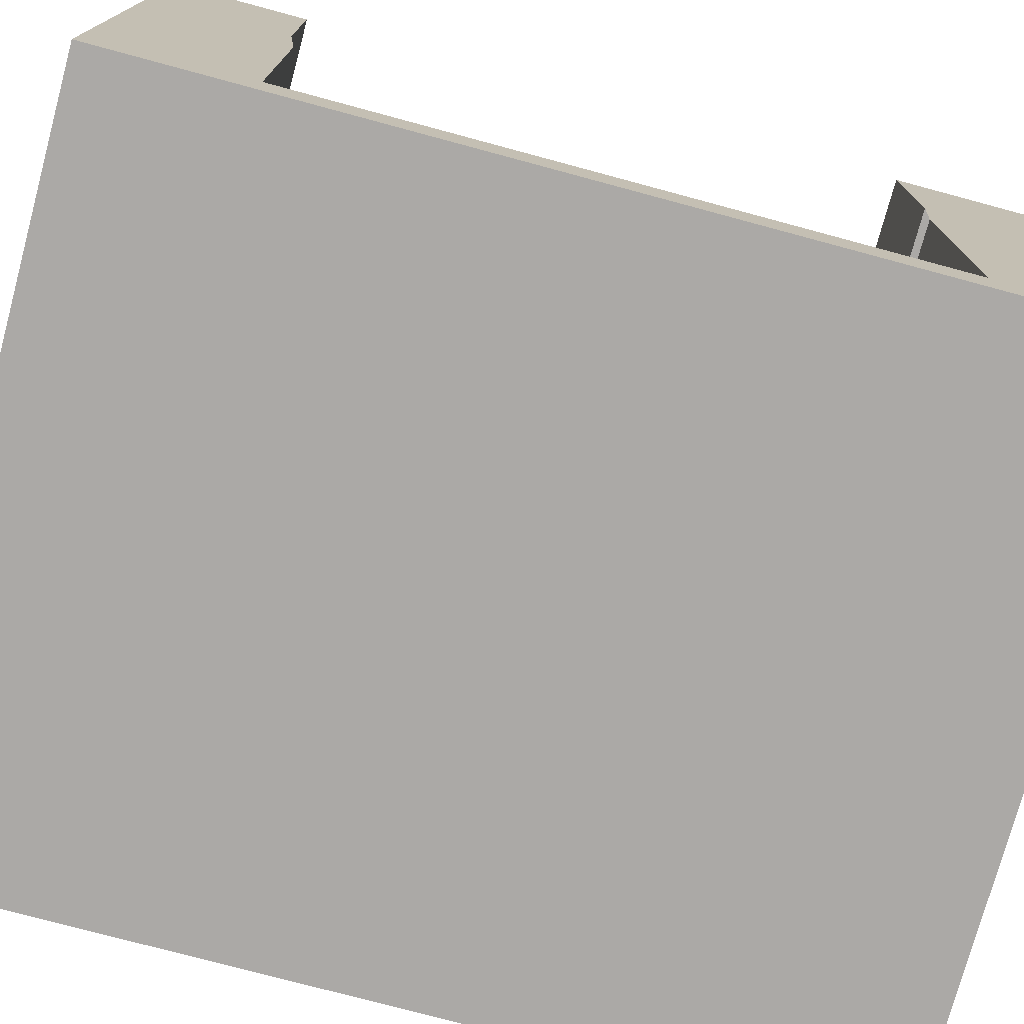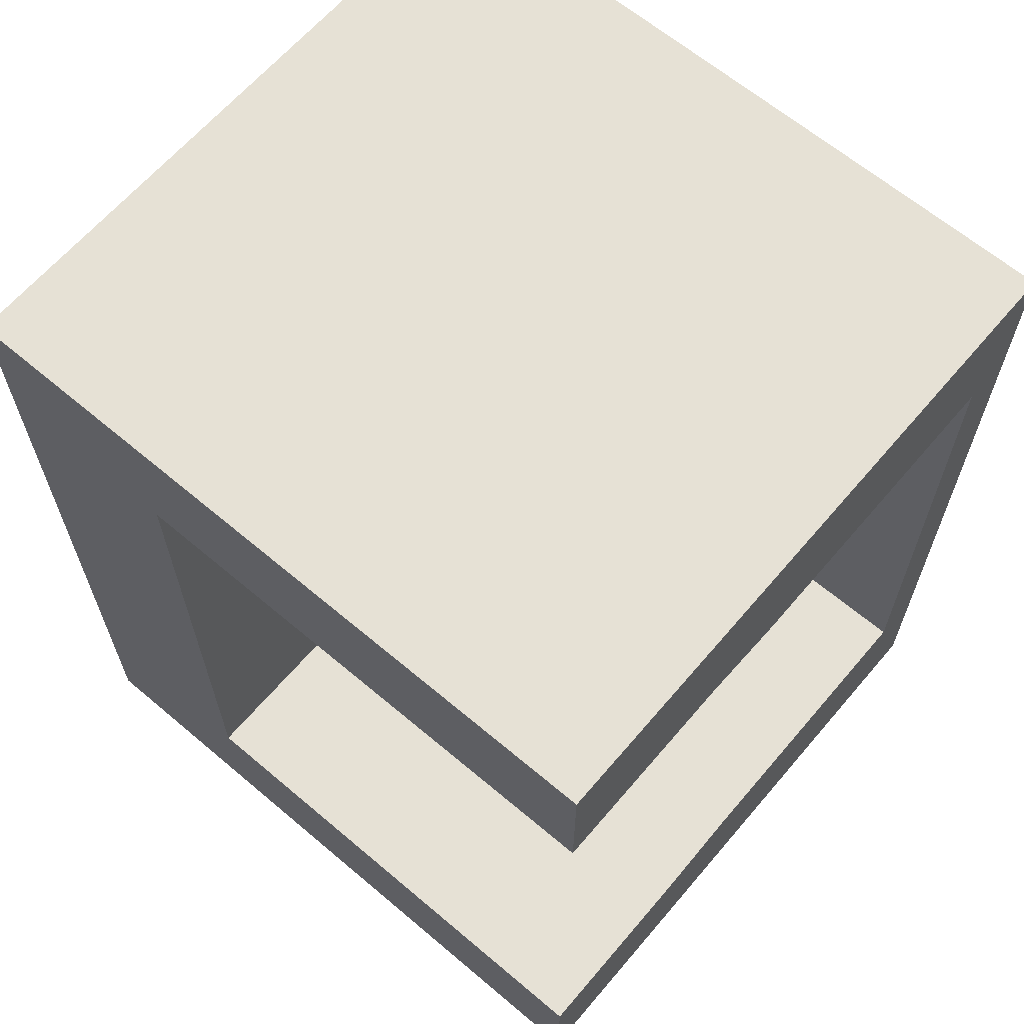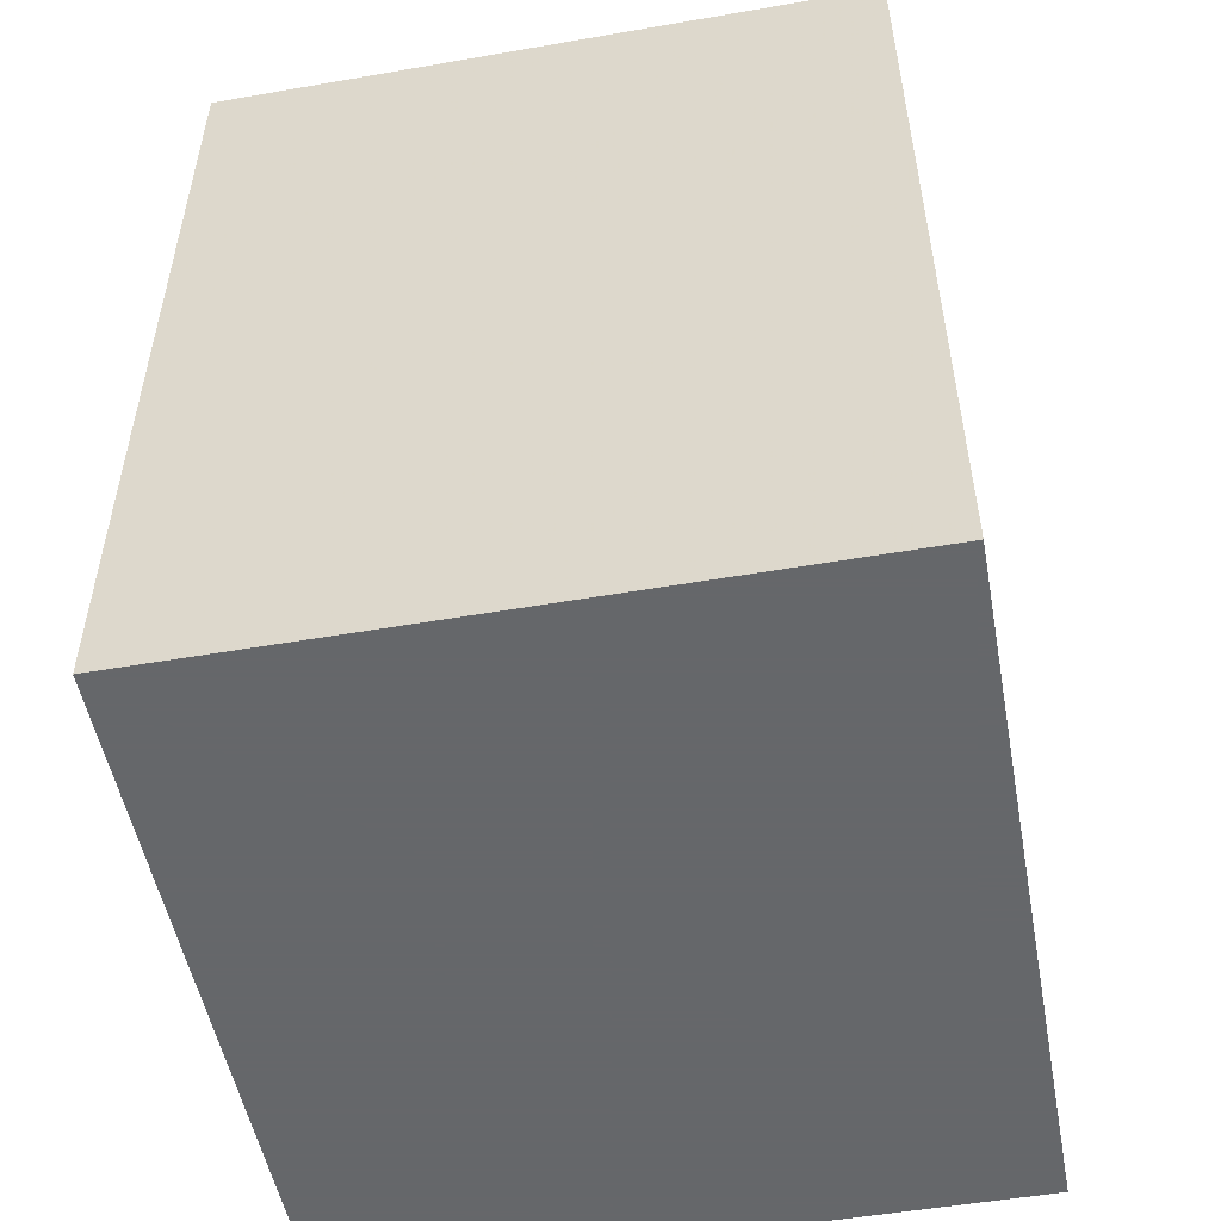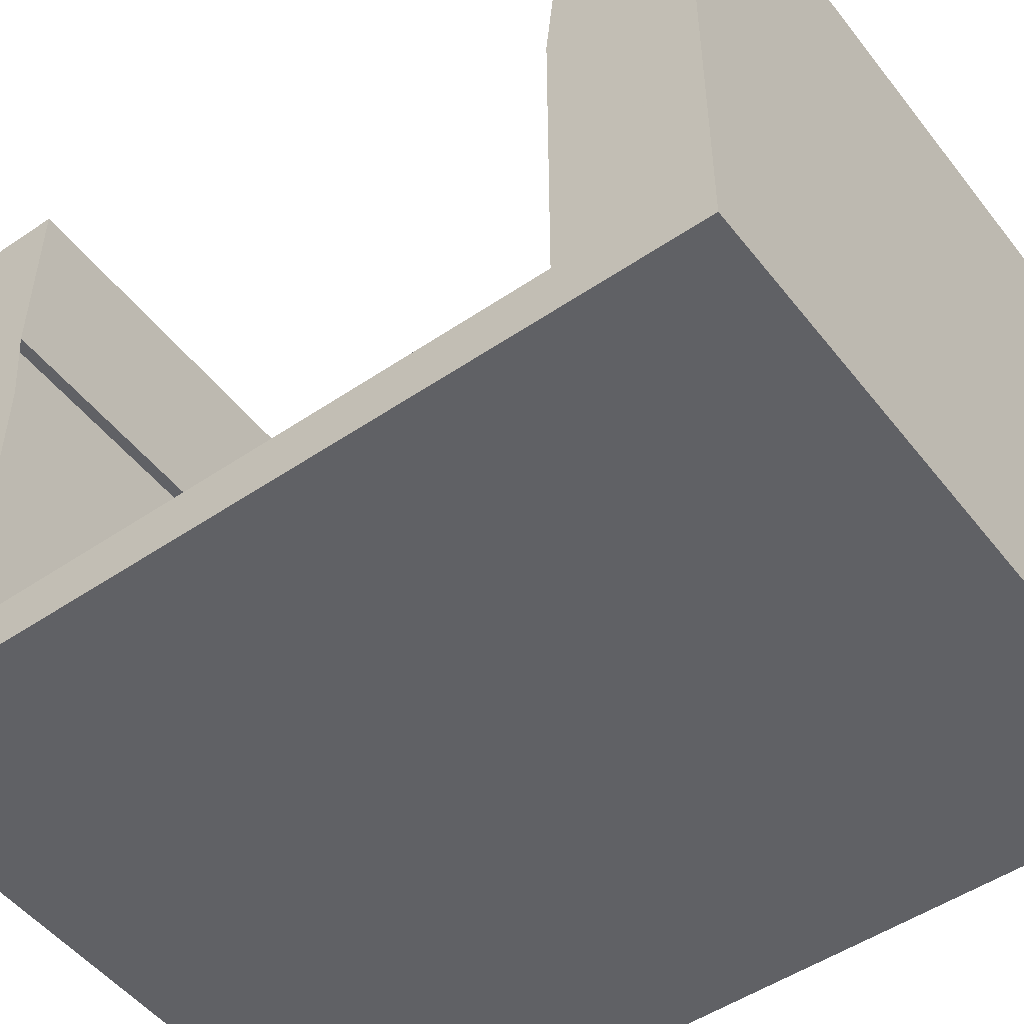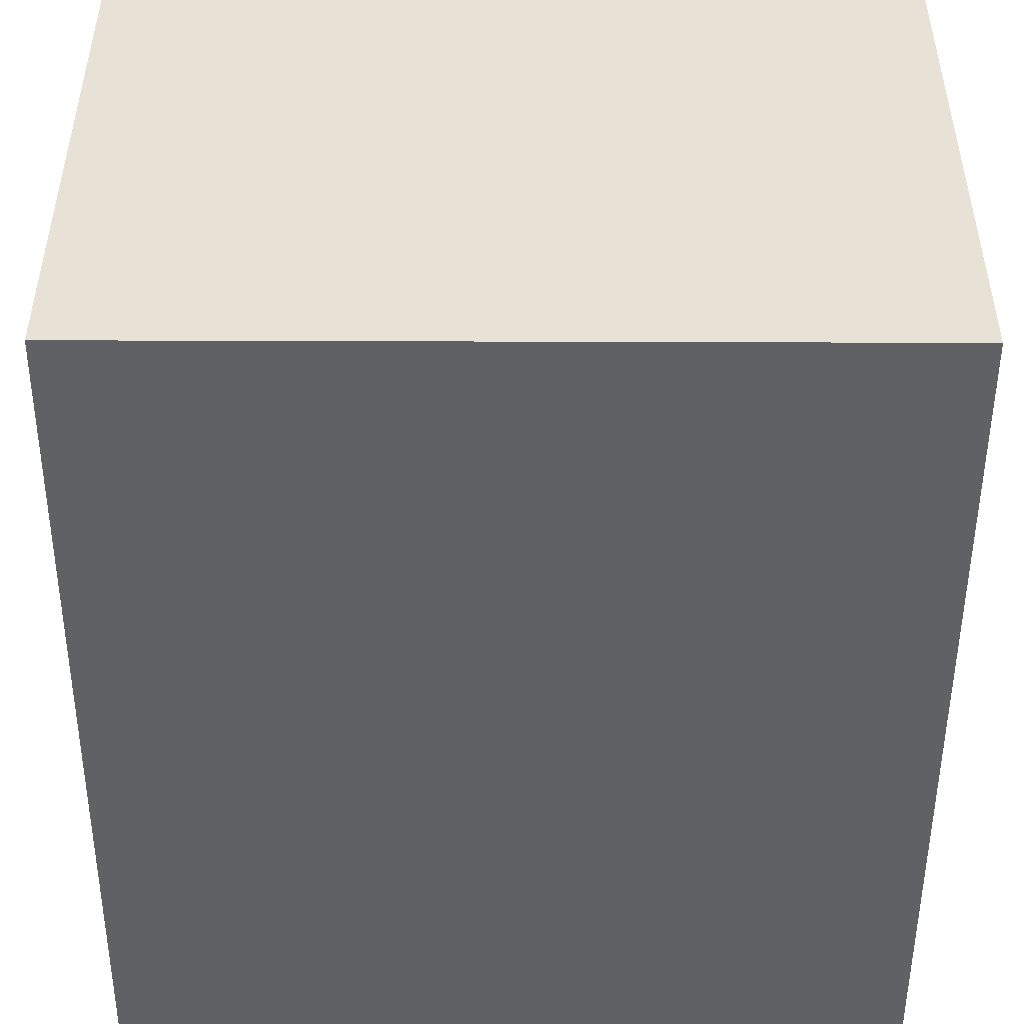
<metadata>
{"format":"obj","ext":"obj","renderer":"f3d","projection":"perspective","resolution":1024,"background":"white","views":[{"elev":-75.6,"azim":74.9,"up":"+Z"},{"elev":64.4,"azim":40.4,"up":"+Y"},{"elev":-52.0,"azim":-79.4,"up":"+Y"},{"elev":-50.4,"azim":126.6,"up":"+Z"},{"elev":-49.8,"azim":-0.2,"up":"+Z"}]}
</metadata>
<code>
v 0.0099 1.24 -0.08863
v 0.0099 1.24 -0.08863
v 0.0099 1.24 -0.08863
v 0.0099 1.24 -0.08863
v 0.0099 1.24 -0.08863
v 0.0099 1.24 -0.08863
v -1.168 1.24 -0.08863
v -1.168 1.24 -0.08863
v -1.168 1.24 -0.08863
v -1.168 1.24 -0.08863
v -1.168 1.24 -0.08863
v -1.168 1.24 -0.08863
v -1.168 1.24 1.019
v -1.168 1.24 1.019
v -1.168 1.24 1.019
v -1.168 1.24 1.019
v -1.168 1.24 1.019
v -1.168 1.24 1.019
v 0.0099 1.24 1.019
v 0.0099 1.24 1.019
v 0.0099 1.24 1.019
v 0.0099 1.24 1.019
v 0.0099 1.24 1.019
v 0.0099 1.24 1.019
v 0.0099 1 0.003662
v 0.0099 1 0.003662
v 0.0099 1 0.003662
v 0.0099 1 0.003662
v 0.0099 1 0.003662
v 0.0099 1 0.003662
v -0.8442 1.015 1.019
v -0.8442 1.015 1.019
v -0.8442 1.015 1.019
v -0.8442 1.015 1.019
v -0.8442 1.015 1.019
v -0.8442 1.015 1.019
v 0.0099 1.015 1.019
v 0.0099 1.015 1.019
v 0.0099 1.015 1.019
v 0.0099 1.015 1.019
v 0.0099 1.015 1.019
v 0.0099 1.015 1.019
v 0.0099 1 0.5344
v 0.0099 1 0.5344
v 0.0099 1 0.5344
v 0.0099 1 0.5344
v -0.7568 1 0.003662
v -0.7568 1 0.003662
v -0.7568 1 0.003662
v -0.7568 1 0.003662
v -0.7568 1 0.003662
v -0.7568 1 0.003662
v 0.0099 1.015 0.6843
v 0.0099 1.015 0.6843
v 0.0099 1.015 0.6843
v 0.0099 1.015 0.6843
v -0.8442 1.015 0.6843
v -0.8442 1.015 0.6843
v -0.8442 1.015 0.6843
v -0.8442 1.015 0.6843
v -0.7568 1 0.5344
v -0.7568 1 0.5344
v -0.7568 1 0.5344
v -0.7568 1 0.5344
v -1.168 -0.2328 -0.08863
v -1.168 -0.2328 -0.08863
v -1.168 -0.2328 -0.08863
v -1.168 -0.2328 -0.08863
v -1.168 -0.2328 -0.08863
v -1.168 -0.2328 -0.08863
v 0.0099 -0.2328 -0.08863
v 0.0099 -0.2328 -0.08863
v 0.0099 -0.2328 -0.08863
v 0.0099 -0.2328 -0.08863
v 0.0099 -0.2328 -0.08863
v 0.0099 -0.2328 -0.08863
v 0.0099 0.007671 0.003662
v 0.0099 0.007671 0.003662
v 0.0099 0.007671 0.003662
v 0.0099 0.007671 0.003662
v 0.0099 0.007671 0.003662
v 0.0099 0.007671 0.003662
v 0.0099 -0.2328 1.019
v 0.0099 -0.2328 1.019
v 0.0099 -0.2328 1.019
v 0.0099 -0.2328 1.019
v 0.0099 -0.2328 1.019
v 0.0099 -0.2328 1.019
v -1.168 -0.2328 1.019
v -1.168 -0.2328 1.019
v -1.168 -0.2328 1.019
v -1.168 -0.2328 1.019
v -1.168 -0.2328 1.019
v -1.168 -0.2328 1.019
v -0.8442 -0.007674 1.019
v -0.8442 -0.007674 1.019
v -0.8442 -0.007674 1.019
v -0.8442 -0.007674 1.019
v -0.8442 -0.007674 1.019
v -0.8442 -0.007674 1.019
v 0.0099 -0.007674 0.6843
v 0.0099 -0.007674 0.6843
v 0.0099 -0.007674 0.6843
v 0.0099 -0.007674 0.6843
v 0.0099 0.007671 0.5344
v 0.0099 0.007671 0.5344
v 0.0099 0.007671 0.5344
v 0.0099 0.007671 0.5344
v 0.0099 -0.007674 1.019
v 0.0099 -0.007674 1.019
v 0.0099 -0.007674 1.019
v 0.0099 -0.007674 1.019
v 0.0099 -0.007674 1.019
v 0.0099 -0.007674 1.019
v -0.7568 0.007671 0.003662
v -0.7568 0.007671 0.003662
v -0.7568 0.007671 0.003662
v -0.7568 0.007671 0.003662
v -0.7568 0.007671 0.003662
v -0.7568 0.007671 0.003662
v -0.7568 0.007671 0.5344
v -0.7568 0.007671 0.5344
v -0.7568 0.007671 0.5344
v -0.7568 0.007671 0.5344
v -0.8442 -0.007674 0.6843
v -0.8442 -0.007674 0.6843
v -0.8442 -0.007674 0.6843
v -0.8442 -0.007674 0.6843
f 13 1 7
f 8 2 14
f 1 13 19
f 20 14 2
f 15 31 21
f 22 32 16
f 37 3 23
f 24 4 38
f 25 3 43
f 44 4 26
f 21 31 39
f 40 32 22
f 53 3 37
f 38 4 54
f 43 3 53
f 54 4 44
f 45 47 27
f 28 48 46
f 57 41 33
f 34 42 58
f 41 57 55
f 56 58 42
f 47 45 61
f 62 46 48
f 83 65 71
f 72 66 84
f 73 77 85
f 86 78 74
f 65 83 89
f 90 84 66
f 85 77 101
f 102 78 86
f 95 91 87
f 88 92 96
f 105 101 77
f 78 102 106
f 109 85 101
f 102 86 110
f 95 87 111
f 112 88 96
f 79 121 107
f 108 122 80
f 103 97 113
f 114 98 104
f 121 79 115
f 116 80 122
f 97 103 125
f 126 104 98
f 67 17 9
f 10 18 68
f 17 67 93
f 94 68 18
f 91 95 15
f 16 96 92
f 31 15 95
f 96 16 32
f 99 59 35
f 36 60 100
f 49 123 117
f 118 124 50
f 59 99 127
f 128 100 60
f 123 49 63
f 64 50 124
f 5 69 11
f 69 5 75
f 12 70 6
f 76 6 70
f 77 73 3
f 4 74 78
f 77 3 25
f 26 4 78
f 51 81 29
f 30 82 52
f 81 51 119
f 120 52 82

</code>
